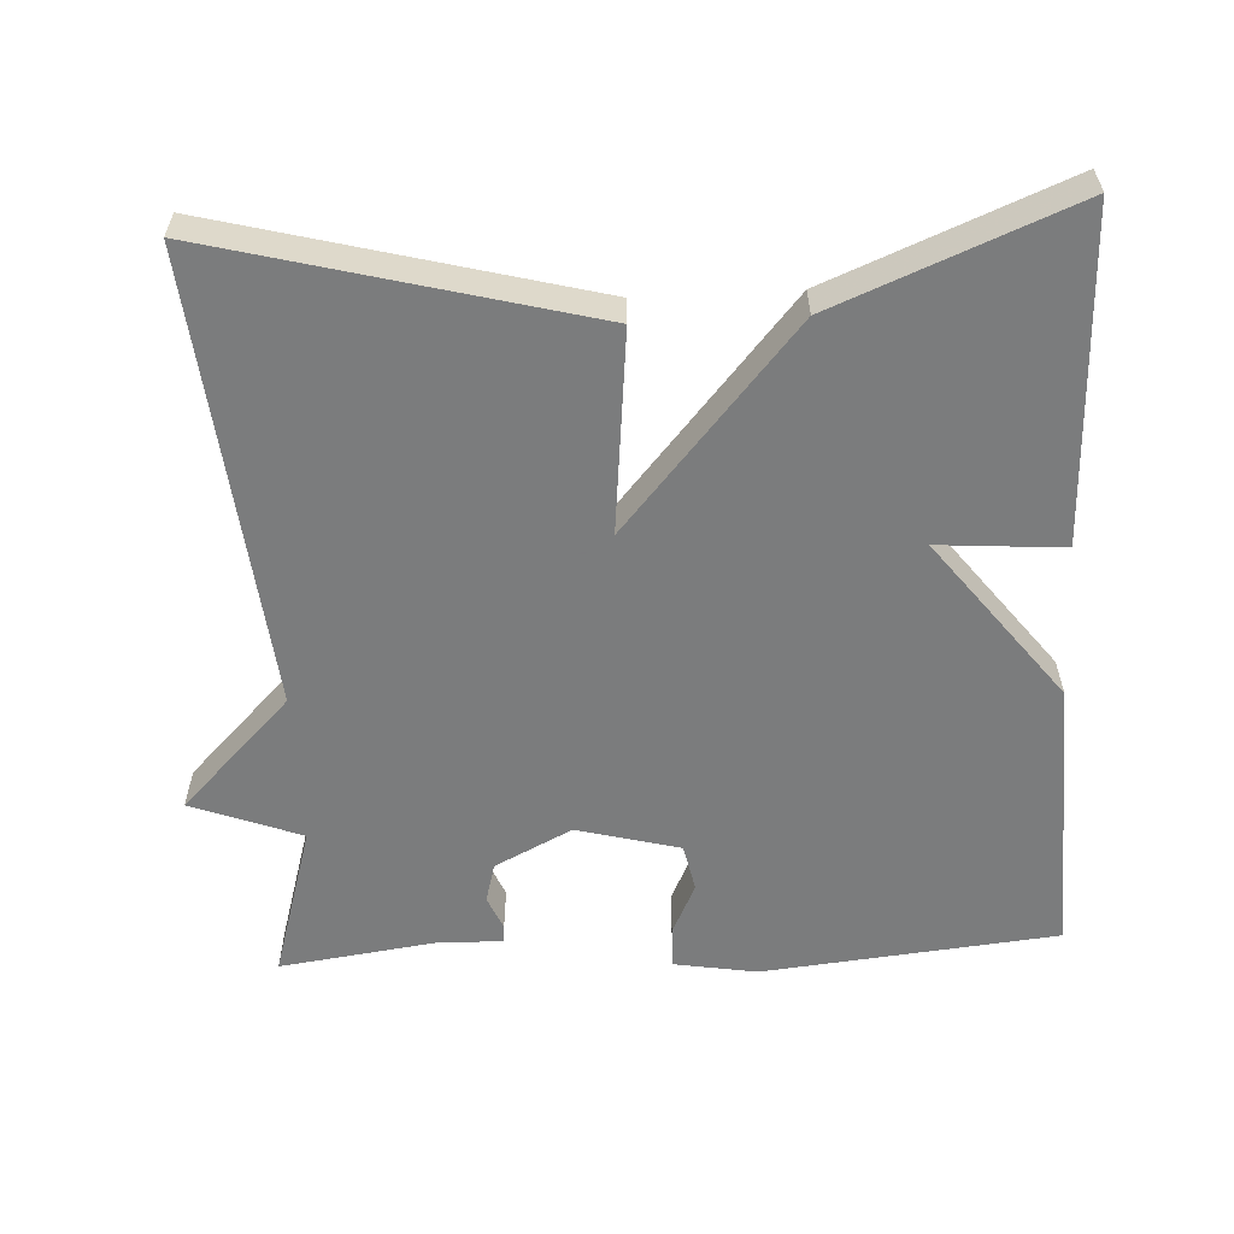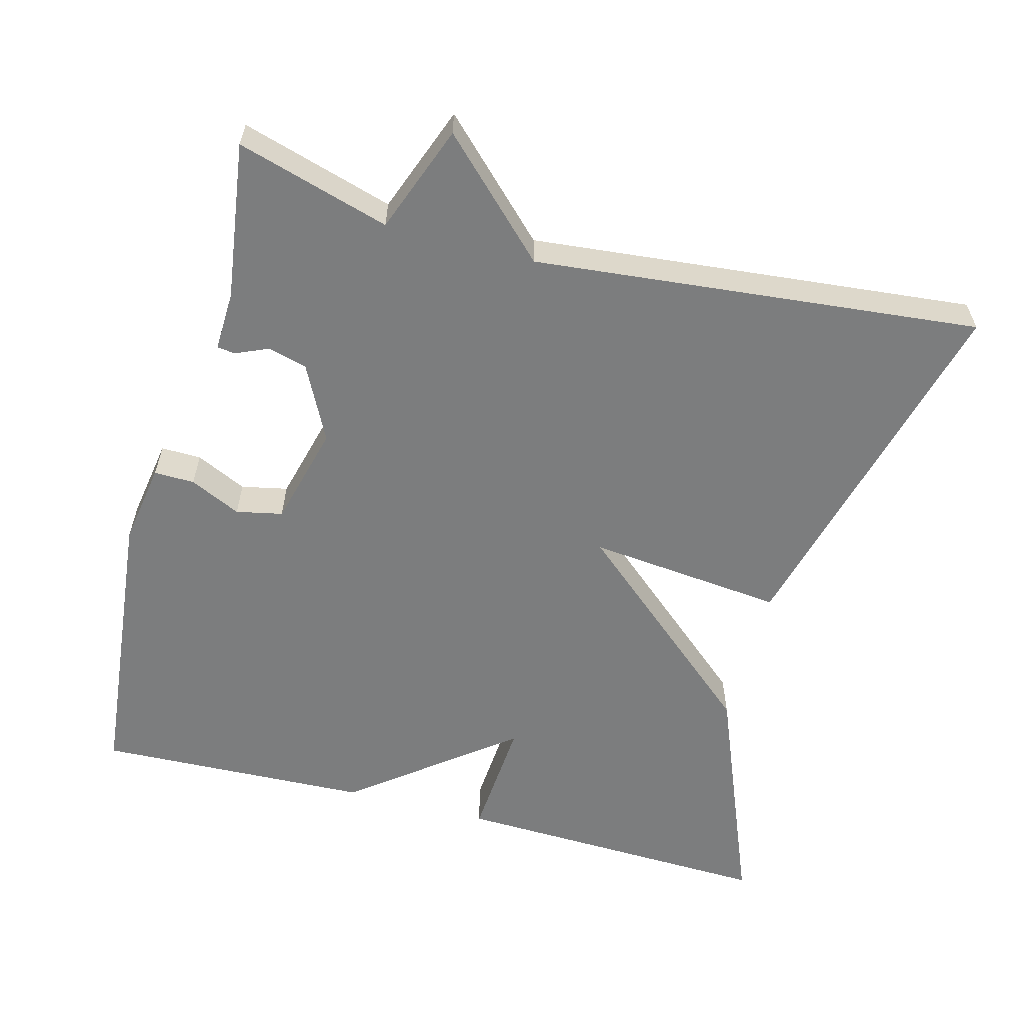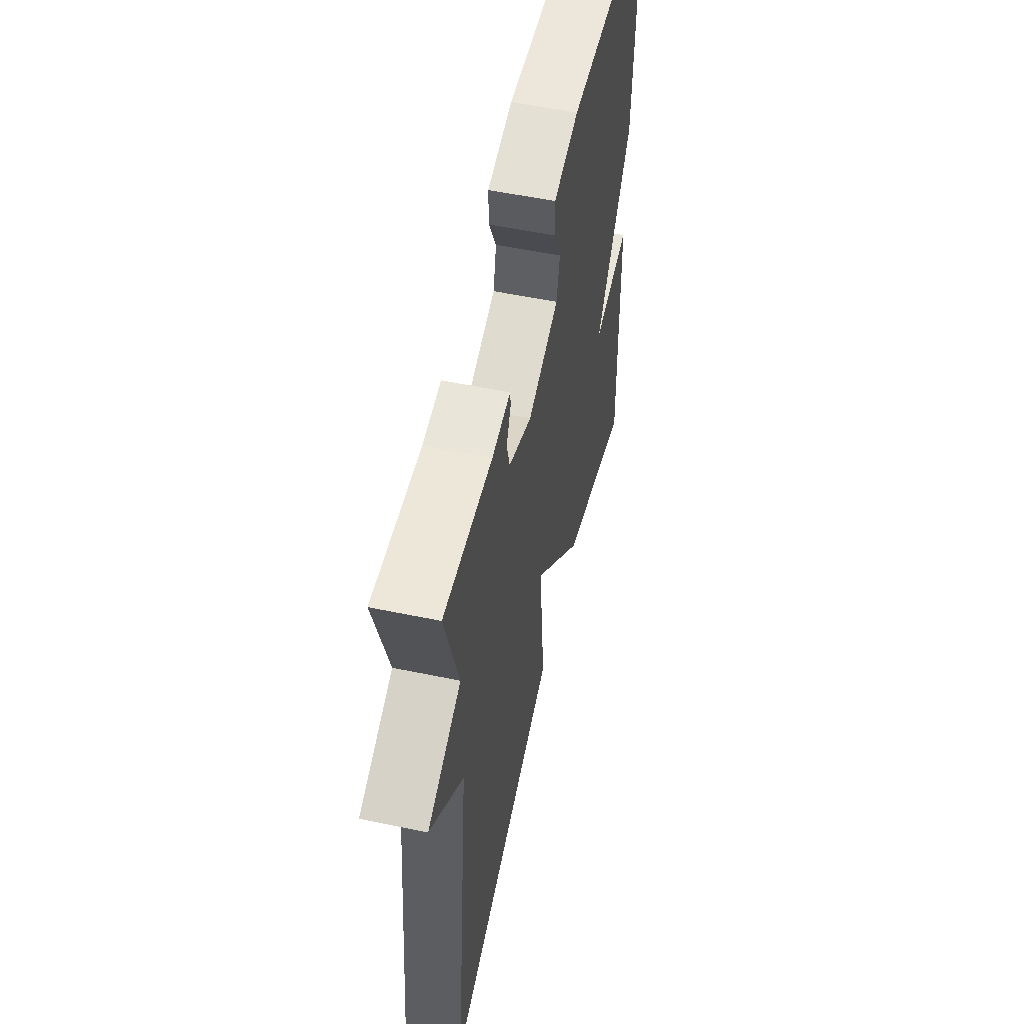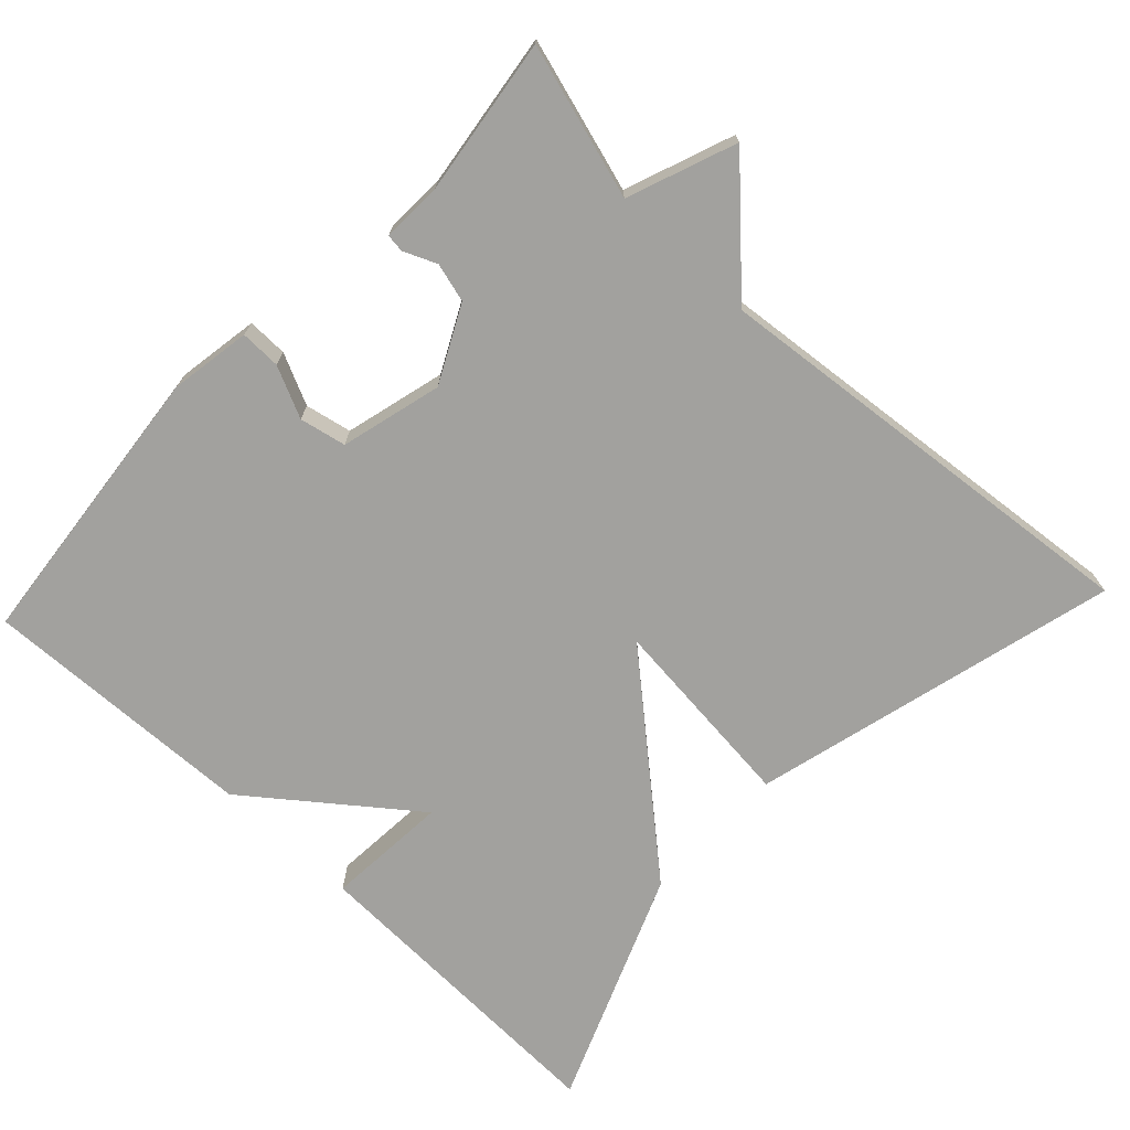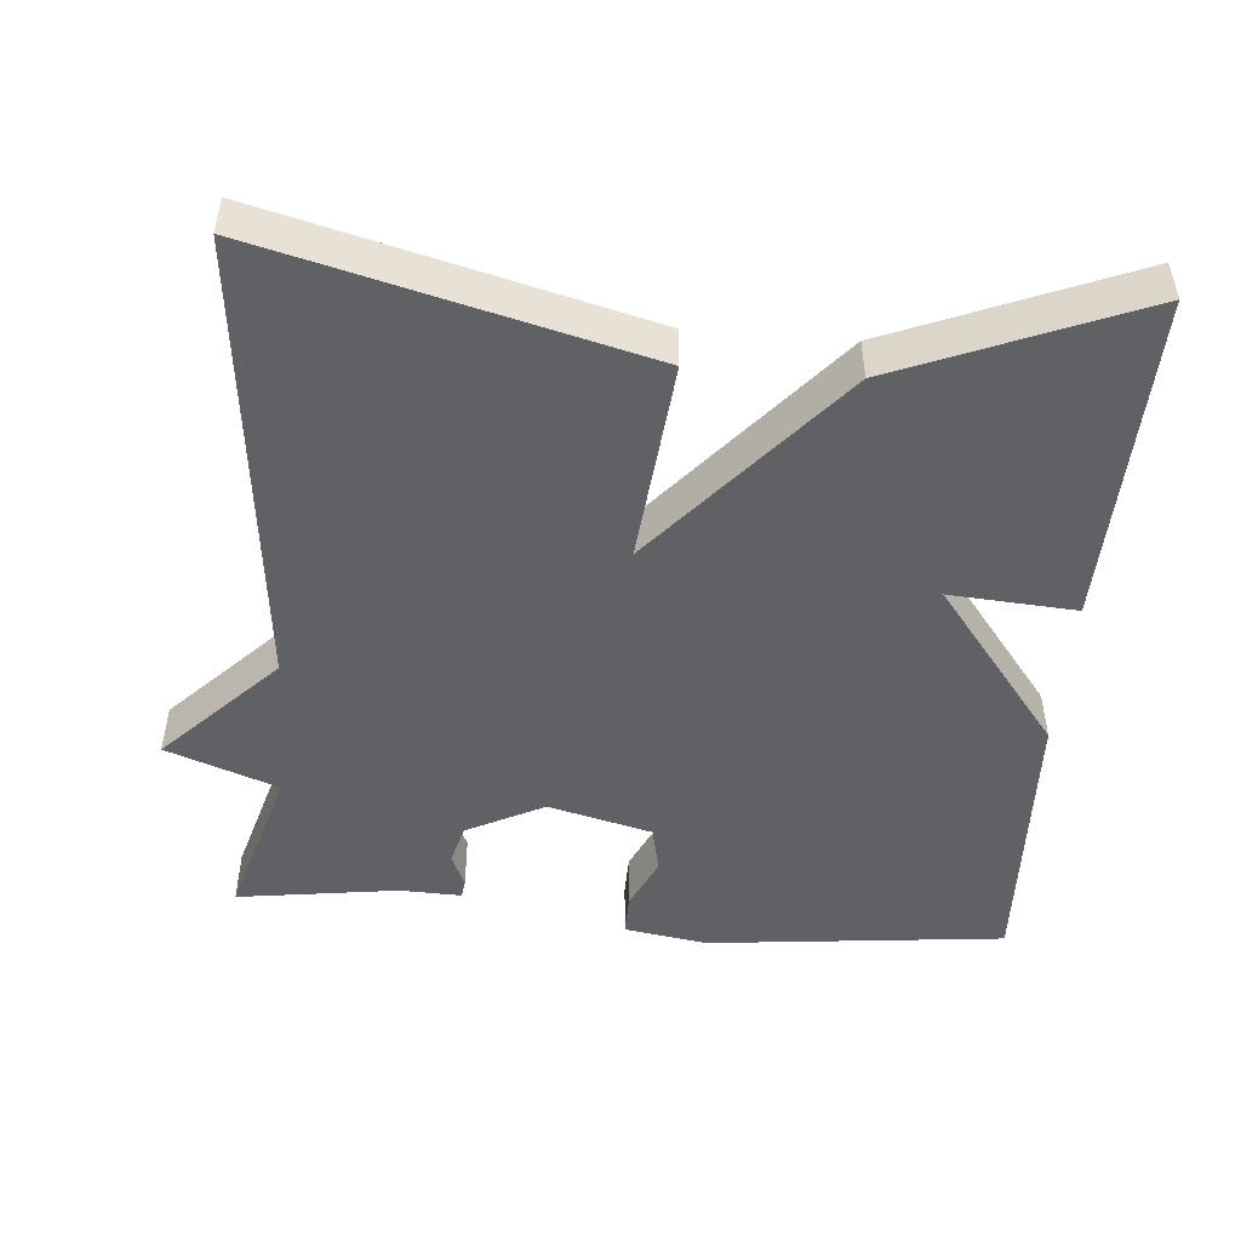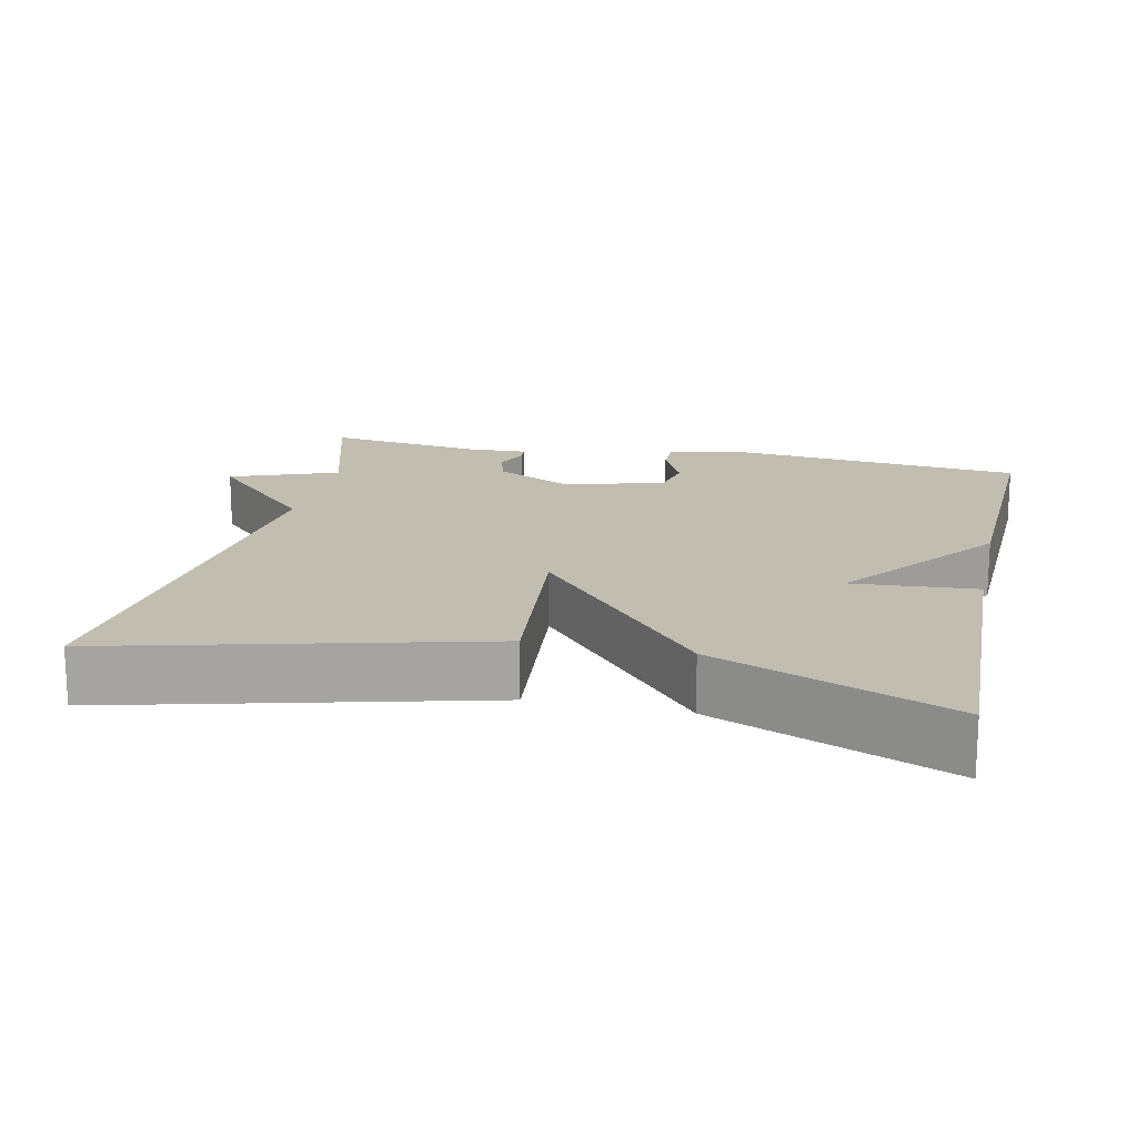
<metadata>
{"format":"obj","ext":"obj","renderer":"f3d","projection":"perspective","resolution":1024,"background":"white","views":[{"elev":-58.6,"azim":-177.1,"up":"+Y"},{"elev":-59.0,"azim":75.1,"up":"+Y"},{"elev":55.2,"azim":102.4,"up":"+Z"},{"elev":-72.0,"azim":46.7,"up":"+Y"},{"elev":-48.8,"azim":175.4,"up":"+Y"},{"elev":17.0,"azim":-167.6,"up":"+Y"}]}
</metadata>
<code>
v -0.5 0.07 0.5
v -0.113 0.07 0.54
v -0.004 0.07 0.522
v -0.005 0.07 0.468
v -0.037 0.07 0.4
v -0.024 0.07 0.338
v 0.111 0.07 0.303
v 0.212 0.07 0.354
v 0.226 0.07 0.406
v 0.207 0.07 0.45
v 0.21 0.07 0.474
v 0.29 0.07 0.471
v 0.5 0.07 0.5
v 0.44 0.07 0.296
v 0.584 0.07 0.242
v 0.44 0.07 0.096
v 0.5 0.07 -0.5
v 0.011 0.07 -0.374
v 0.038 0.07 -0.111
v -0.189 0.07 -0.374
v -0.5 0.07 -0.5
v -0.486 0.07 -0.068
v -0.322 0.07 -0.08
v -0.486 0.07 0.132
v -0.5 0 0.5
v -0.113 0 0.54
v -0.004 0 0.522
v -0.005 0 0.468
v -0.037 0 0.4
v -0.024 0 0.338
v 0.111 0 0.303
v 0.212 0 0.354
v 0.226 0 0.406
v 0.207 0 0.45
v 0.21 0 0.474
v 0.29 0 0.471
v 0.5 0 0.5
v 0.44 0 0.296
v 0.584 0 0.242
v 0.44 0 0.096
v 0.5 0 -0.5
v 0.011 0 -0.374
v 0.038 0 -0.111
v -0.189 0 -0.374
v -0.5 0 -0.5
v -0.486 0 -0.068
v -0.322 0 -0.08
v -0.486 0 0.132
f 3 4 5
f 2 3 5
f 1 2 5
f 24 1 5
f 23 24 5
f 21 22 23
f 20 21 23
f 19 20 23
f 19 23 5 6
f 16 17 18 19
f 14 15 16 19
f 12 13 14 19
f 9 10 11 12
f 8 9 12
f 8 12 19
f 7 8 19
f 6 7 19
f 29 28 27
f 29 27 26
f 29 26 25
f 29 25 48
f 29 48 47
f 47 46 45
f 47 45 44
f 47 44 43
f 30 29 47 43
f 43 42 41 40
f 43 40 39 38
f 43 38 37 36
f 36 35 34 33
f 36 33 32
f 43 36 32
f 43 32 31
f 43 31 30
f 1 25 26 2
f 2 26 27 3
f 3 27 28 4
f 4 28 29 5
f 5 29 30 6
f 6 30 31 7
f 7 31 32 8
f 8 32 33 9
f 9 33 34 10
f 10 34 35 11
f 11 35 36 12
f 12 36 37 13
f 13 37 38 14
f 14 38 39 15
f 15 39 40 16
f 16 40 41 17
f 17 41 42 18
f 18 42 43 19
f 19 43 44 20
f 20 44 45 21
f 21 45 46 22
f 22 46 47 23
f 23 47 48 24
f 24 48 25 1

</code>
